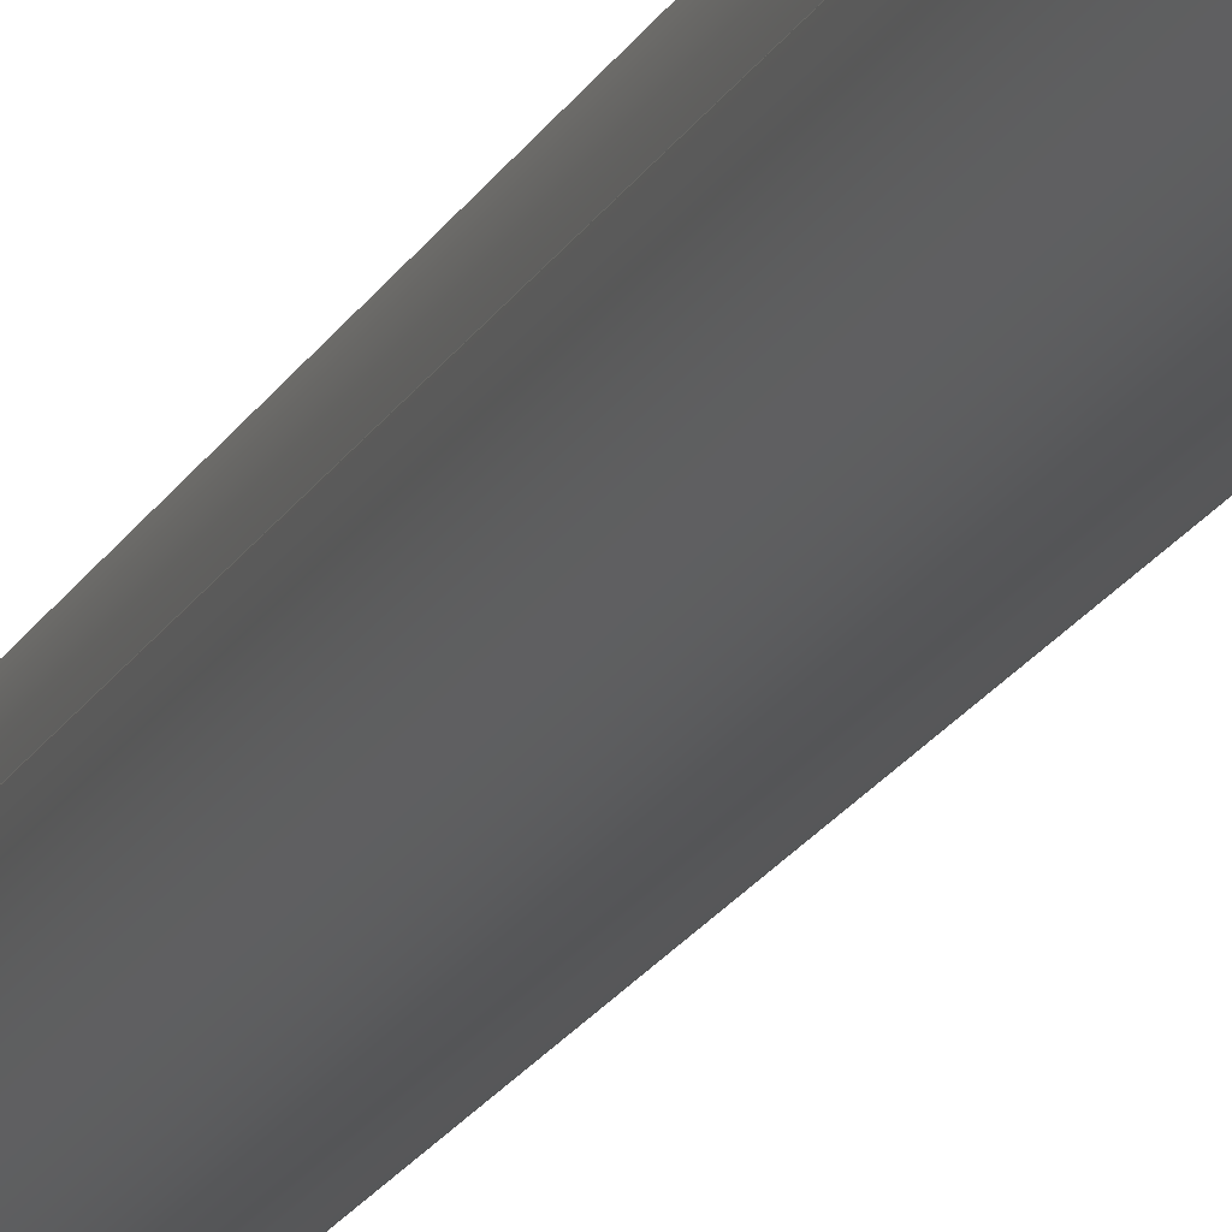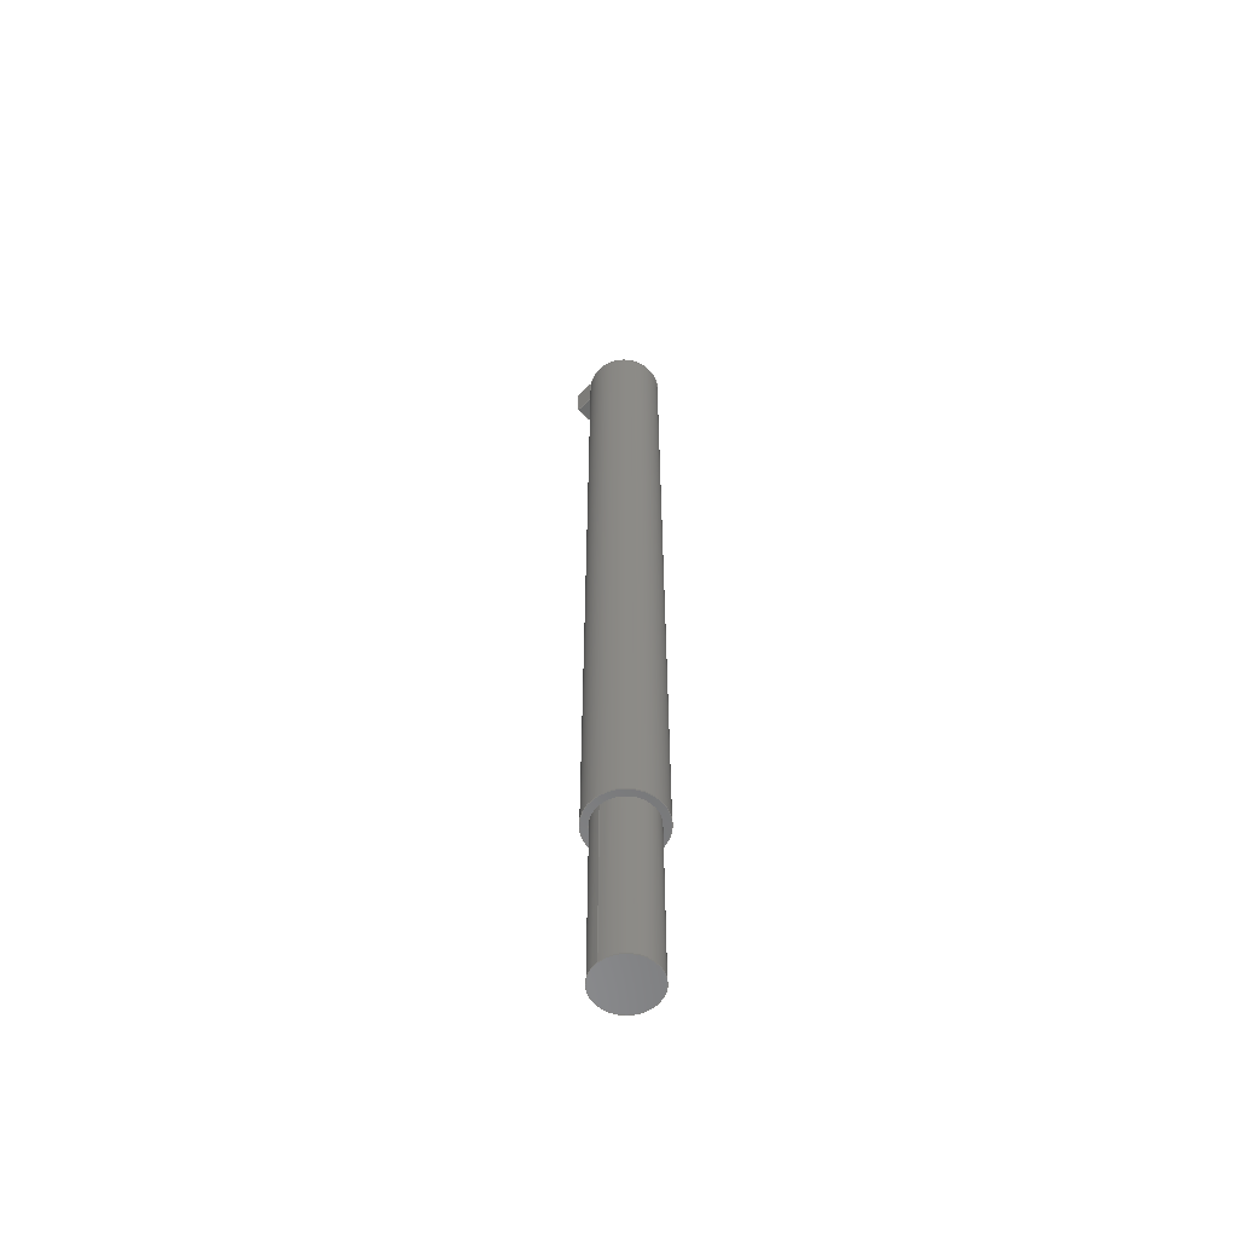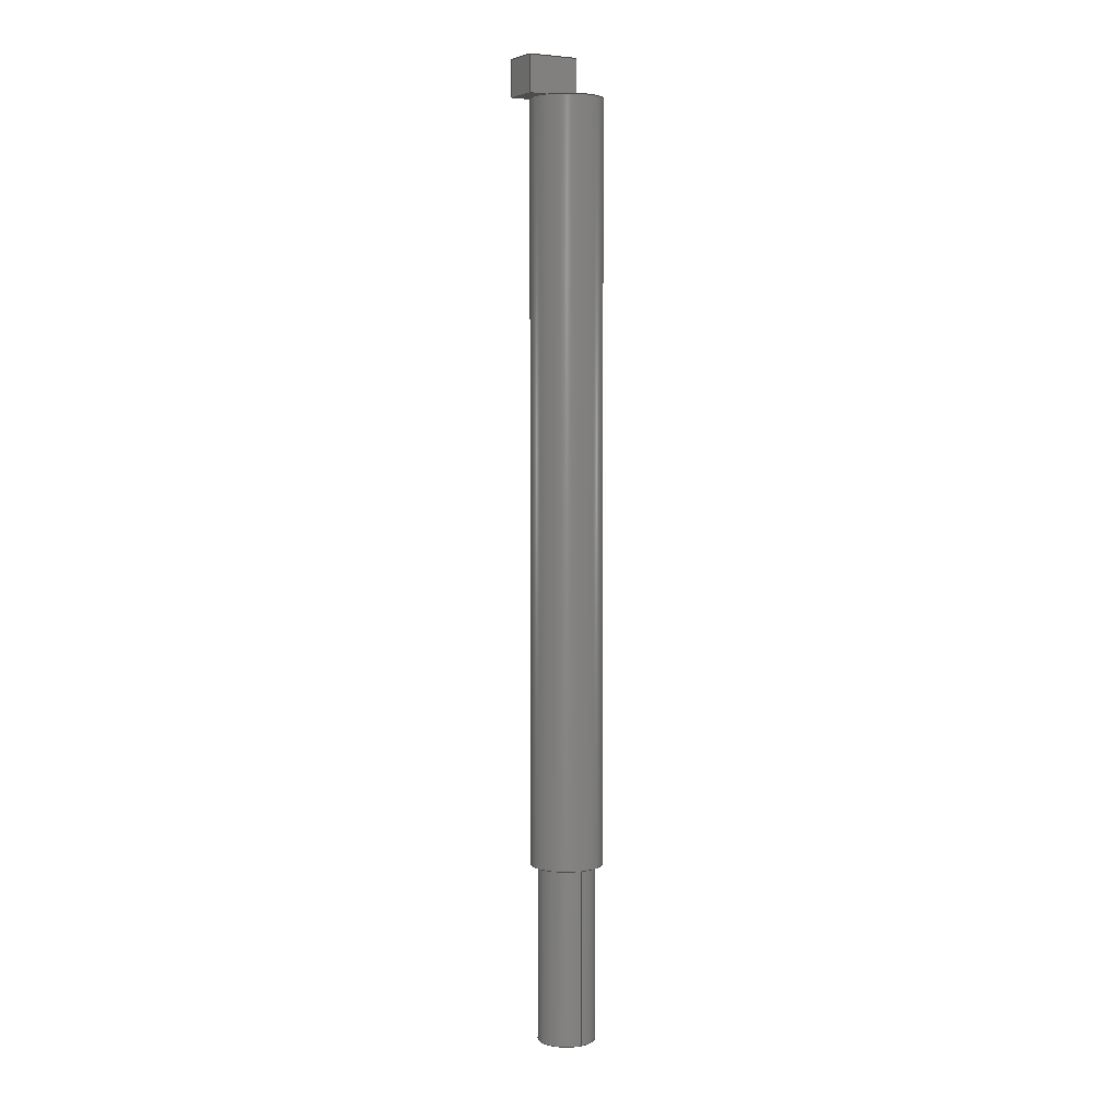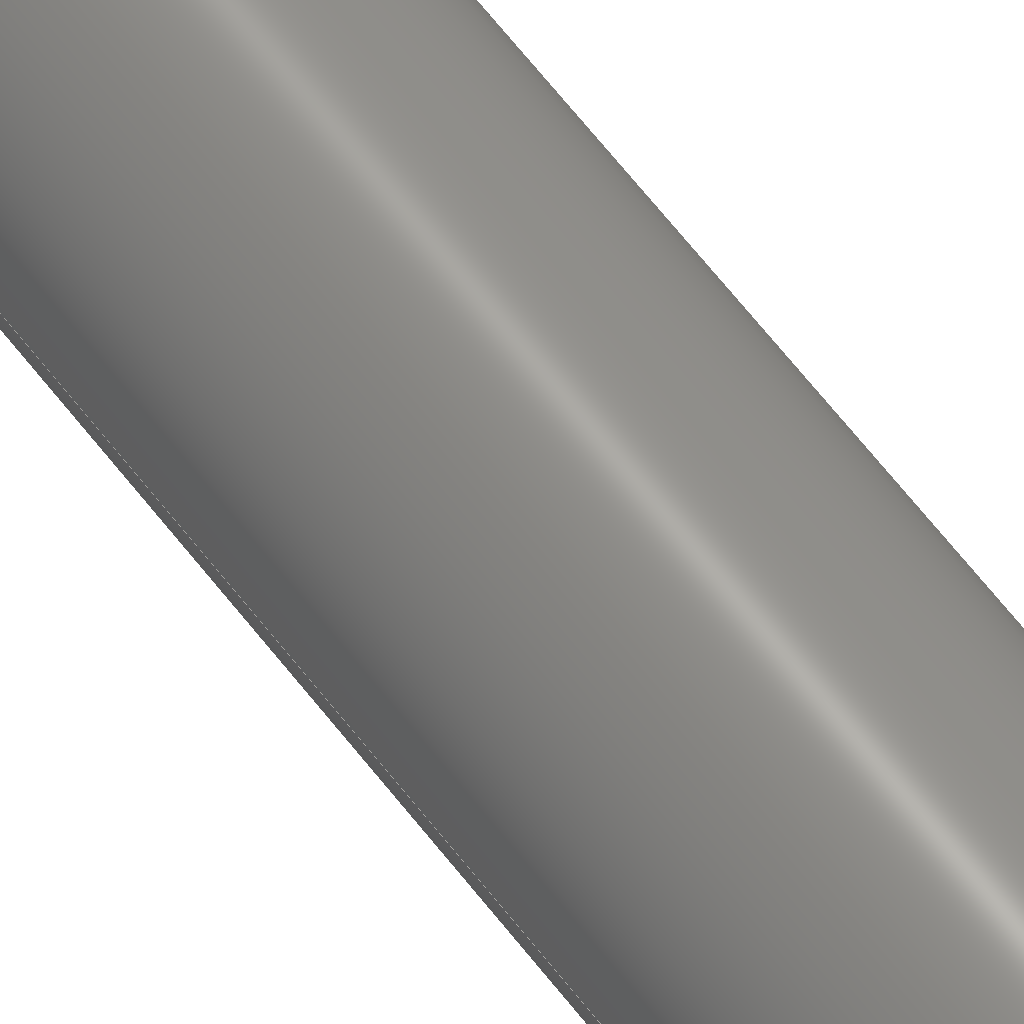
<metadata>
{"format":"step","ext":"step","renderer":"f3d","projection":"perspective","resolution":1024,"background":"white","views":[{"elev":-15.4,"azim":163.2,"up":"+Z"},{"elev":-57.6,"azim":-45.7,"up":"+Y"},{"elev":4.7,"azim":-120.3,"up":"+Y"},{"elev":62.8,"azim":142.7,"up":"+Z"}]}
</metadata>
<code>
ISO-10303-21;
DATA;
#1=MECHANICAL_DESIGN_GEOMETRIC_PRESENTATION_REPRESENTATION('',(#4),#304);
#2=SHAPE_REPRESENTATION_RELATIONSHIP('SRR','None',#311,#3);
#3=ADVANCED_BREP_SHAPE_REPRESENTATION('',(#5),#303);
#4=STYLED_ITEM('',(#320),#5);
#5=MANIFOLD_SOLID_BREP('Body1',#170);
#6=CYLINDRICAL_SURFACE('',#197,1);
#7=CYLINDRICAL_SURFACE('',#198,0.8);
#8=FACE_BOUND('',#28,.T.);
#9=FACE_OUTER_BOUND('',#20,.T.);
#10=FACE_OUTER_BOUND('',#21,.T.);
#11=FACE_OUTER_BOUND('',#22,.T.);
#12=FACE_OUTER_BOUND('',#23,.T.);
#13=FACE_OUTER_BOUND('',#24,.T.);
#14=FACE_OUTER_BOUND('',#25,.T.);
#15=FACE_OUTER_BOUND('',#26,.T.);
#16=FACE_OUTER_BOUND('',#27,.T.);
#17=FACE_OUTER_BOUND('',#29,.T.);
#18=FACE_OUTER_BOUND('',#30,.T.);
#19=FACE_OUTER_BOUND('',#31,.T.);
#20=EDGE_LOOP('',(#106,#107,#108,#109));
#21=EDGE_LOOP('',(#110,#111,#112,#113,#114));
#22=EDGE_LOOP('',(#115,#116,#117,#118));
#23=EDGE_LOOP('',(#119,#120,#121,#122));
#24=EDGE_LOOP('',(#123,#124,#125,#126));
#25=EDGE_LOOP('',(#127,#128,#129,#130,#131));
#26=EDGE_LOOP('',(#132,#133,#134,#135,#136));
#27=EDGE_LOOP('',(#137));
#28=EDGE_LOOP('',(#138));
#29=EDGE_LOOP('',(#139,#140,#141,#142,#143,#144));
#30=EDGE_LOOP('',(#145,#146,#147,#148));
#31=EDGE_LOOP('',(#149));
#32=LINE('',#259,#48);
#33=LINE('',#261,#49);
#34=LINE('',#262,#50);
#35=LINE('',#265,#51);
#36=LINE('',#267,#52);
#37=LINE('',#269,#53);
#38=LINE('',#270,#54);
#39=LINE('',#273,#55);
#40=LINE('',#275,#56);
#41=LINE('',#276,#57);
#42=LINE('',#279,#58);
#43=LINE('',#280,#59);
#44=LINE('',#282,#60);
#45=LINE('',#284,#61);
#46=LINE('',#295,#62);
#47=LINE('',#298,#63);
#48=VECTOR('',#207,1);
#49=VECTOR('',#208,1);
#50=VECTOR('',#209,1);
#51=VECTOR('',#212,1);
#52=VECTOR('',#213,1);
#53=VECTOR('',#214,1);
#54=VECTOR('',#215,1);
#55=VECTOR('',#218,1);
#56=VECTOR('',#219,1);
#57=VECTOR('',#220,1);
#58=VECTOR('',#223,1);
#59=VECTOR('',#224,1);
#60=VECTOR('',#227,1);
#61=VECTOR('',#230,1);
#62=VECTOR('',#245,1);
#63=VECTOR('',#248,0.8);
#64=CIRCLE('',#185,1);
#65=CIRCLE('',#192,1);
#66=CIRCLE('',#193,1);
#67=CIRCLE('',#195,1);
#68=CIRCLE('',#196,0.8);
#69=CIRCLE('',#199,0.8);
#70=VERTEX_POINT('',#255);
#71=VERTEX_POINT('',#256);
#72=VERTEX_POINT('',#258);
#73=VERTEX_POINT('',#260);
#74=VERTEX_POINT('',#264);
#75=VERTEX_POINT('',#266);
#76=VERTEX_POINT('',#268);
#77=VERTEX_POINT('',#272);
#78=VERTEX_POINT('',#274);
#79=VERTEX_POINT('',#278);
#80=VERTEX_POINT('',#286);
#81=VERTEX_POINT('',#290);
#82=VERTEX_POINT('',#292);
#83=VERTEX_POINT('',#297);
#84=EDGE_CURVE('',#70,#71,#64,.T.);
#85=EDGE_CURVE('',#72,#71,#32,.T.);
#86=EDGE_CURVE('',#73,#72,#33,.T.);
#87=EDGE_CURVE('',#70,#73,#34,.T.);
#88=EDGE_CURVE('',#74,#72,#35,.T.);
#89=EDGE_CURVE('',#75,#71,#36,.T.);
#90=EDGE_CURVE('',#75,#76,#37,.T.);
#91=EDGE_CURVE('',#76,#74,#38,.T.);
#92=EDGE_CURVE('',#77,#75,#39,.T.);
#93=EDGE_CURVE('',#78,#77,#40,.T.);
#94=EDGE_CURVE('',#76,#78,#41,.T.);
#95=EDGE_CURVE('',#79,#78,#42,.T.);
#96=EDGE_CURVE('',#74,#79,#43,.T.);
#97=EDGE_CURVE('',#73,#79,#44,.T.);
#98=EDGE_CURVE('',#70,#77,#45,.T.);
#99=EDGE_CURVE('',#71,#80,#65,.T.);
#100=EDGE_CURVE('',#80,#70,#66,.T.);
#101=EDGE_CURVE('',#81,#81,#67,.T.);
#102=EDGE_CURVE('',#82,#82,#68,.T.);
#103=EDGE_CURVE('',#80,#81,#46,.T.);
#104=EDGE_CURVE('',#82,#83,#47,.T.);
#105=EDGE_CURVE('',#83,#83,#69,.T.);
#106=ORIENTED_EDGE('',*,*,#84,.T.);
#107=ORIENTED_EDGE('',*,*,#85,.F.);
#108=ORIENTED_EDGE('',*,*,#86,.F.);
#109=ORIENTED_EDGE('',*,*,#87,.F.);
#110=ORIENTED_EDGE('',*,*,#88,.T.);
#111=ORIENTED_EDGE('',*,*,#85,.T.);
#112=ORIENTED_EDGE('',*,*,#89,.F.);
#113=ORIENTED_EDGE('',*,*,#90,.T.);
#114=ORIENTED_EDGE('',*,*,#91,.T.);
#115=ORIENTED_EDGE('',*,*,#92,.F.);
#116=ORIENTED_EDGE('',*,*,#93,.F.);
#117=ORIENTED_EDGE('',*,*,#94,.F.);
#118=ORIENTED_EDGE('',*,*,#90,.F.);
#119=ORIENTED_EDGE('',*,*,#94,.T.);
#120=ORIENTED_EDGE('',*,*,#95,.F.);
#121=ORIENTED_EDGE('',*,*,#96,.F.);
#122=ORIENTED_EDGE('',*,*,#91,.F.);
#123=ORIENTED_EDGE('',*,*,#96,.T.);
#124=ORIENTED_EDGE('',*,*,#97,.F.);
#125=ORIENTED_EDGE('',*,*,#86,.T.);
#126=ORIENTED_EDGE('',*,*,#88,.F.);
#127=ORIENTED_EDGE('',*,*,#97,.T.);
#128=ORIENTED_EDGE('',*,*,#95,.T.);
#129=ORIENTED_EDGE('',*,*,#93,.T.);
#130=ORIENTED_EDGE('',*,*,#98,.F.);
#131=ORIENTED_EDGE('',*,*,#87,.T.);
#132=ORIENTED_EDGE('',*,*,#98,.T.);
#133=ORIENTED_EDGE('',*,*,#92,.T.);
#134=ORIENTED_EDGE('',*,*,#89,.T.);
#135=ORIENTED_EDGE('',*,*,#99,.T.);
#136=ORIENTED_EDGE('',*,*,#100,.T.);
#137=ORIENTED_EDGE('',*,*,#101,.F.);
#138=ORIENTED_EDGE('',*,*,#102,.T.);
#139=ORIENTED_EDGE('',*,*,#99,.F.);
#140=ORIENTED_EDGE('',*,*,#84,.F.);
#141=ORIENTED_EDGE('',*,*,#100,.F.);
#142=ORIENTED_EDGE('',*,*,#103,.T.);
#143=ORIENTED_EDGE('',*,*,#101,.T.);
#144=ORIENTED_EDGE('',*,*,#103,.F.);
#145=ORIENTED_EDGE('',*,*,#102,.F.);
#146=ORIENTED_EDGE('',*,*,#104,.T.);
#147=ORIENTED_EDGE('',*,*,#105,.T.);
#148=ORIENTED_EDGE('',*,*,#104,.F.);
#149=ORIENTED_EDGE('',*,*,#105,.F.);
#150=PLANE('',#184);
#151=PLANE('',#186);
#152=PLANE('',#187);
#153=PLANE('',#188);
#154=PLANE('',#189);
#155=PLANE('',#190);
#156=PLANE('',#191);
#157=PLANE('',#194);
#158=PLANE('',#200);
#159=ADVANCED_FACE('',(#9),#150,.T.);
#160=ADVANCED_FACE('',(#10),#151,.T.);
#161=ADVANCED_FACE('',(#11),#152,.T.);
#162=ADVANCED_FACE('',(#12),#153,.T.);
#163=ADVANCED_FACE('',(#13),#154,.T.);
#164=ADVANCED_FACE('',(#14),#155,.T.);
#165=ADVANCED_FACE('',(#15),#156,.T.);
#166=ADVANCED_FACE('',(#16,#8),#157,.F.);
#167=ADVANCED_FACE('',(#17),#6,.T.);
#168=ADVANCED_FACE('',(#18),#7,.T.);
#169=ADVANCED_FACE('',(#19),#158,.F.);
#170=CLOSED_SHELL('',(#159,#160,#161,#162,#163,#164,#165,#166,#167,#168,
#169));
#171=DERIVED_UNIT_ELEMENT(#173,1);
#172=DERIVED_UNIT_ELEMENT(#306,3);
#173=(
MASS_UNIT()
NAMED_UNIT(*)
SI_UNIT(.KILO.,.GRAM.)
);
#174=DERIVED_UNIT((#171,#172));
#175=MEASURE_REPRESENTATION_ITEM('density measure',
POSITIVE_RATIO_MEASURE(7850),#174);
#176=PROPERTY_DEFINITION_REPRESENTATION(#181,#178);
#177=PROPERTY_DEFINITION_REPRESENTATION(#182,#179);
#178=REPRESENTATION('material name',(#180),#303);
#179=REPRESENTATION('density',(#175),#303);
#180=DESCRIPTIVE_REPRESENTATION_ITEM('Steel','Steel');
#181=PROPERTY_DEFINITION('material property','material name',#313);
#182=PROPERTY_DEFINITION('material property','density of part',#313);
#183=AXIS2_PLACEMENT_3D('placement',#253,#201,#202);
#184=AXIS2_PLACEMENT_3D('',#254,#203,#204);
#185=AXIS2_PLACEMENT_3D('',#257,#205,#206);
#186=AXIS2_PLACEMENT_3D('',#263,#210,#211);
#187=AXIS2_PLACEMENT_3D('',#271,#216,#217);
#188=AXIS2_PLACEMENT_3D('',#277,#221,#222);
#189=AXIS2_PLACEMENT_3D('',#281,#225,#226);
#190=AXIS2_PLACEMENT_3D('',#283,#228,#229);
#191=AXIS2_PLACEMENT_3D('',#285,#231,#232);
#192=AXIS2_PLACEMENT_3D('',#287,#233,#234);
#193=AXIS2_PLACEMENT_3D('',#288,#235,#236);
#194=AXIS2_PLACEMENT_3D('',#289,#237,#238);
#195=AXIS2_PLACEMENT_3D('',#291,#239,#240);
#196=AXIS2_PLACEMENT_3D('',#293,#241,#242);
#197=AXIS2_PLACEMENT_3D('',#294,#243,#244);
#198=AXIS2_PLACEMENT_3D('',#296,#246,#247);
#199=AXIS2_PLACEMENT_3D('',#299,#249,#250);
#200=AXIS2_PLACEMENT_3D('',#300,#251,#252);
#201=DIRECTION('axis',(0,0,1));
#202=DIRECTION('refdir',(1,0,0));
#203=DIRECTION('center_axis',(0,-1,0));
#204=DIRECTION('ref_axis',(0,0,-1));
#205=DIRECTION('center_axis',(0,1,0));
#206=DIRECTION('ref_axis',(-1,0,0));
#207=DIRECTION('',(0,0,1));
#208=DIRECTION('',(-1,0,0));
#209=DIRECTION('',(0,0,-1));
#210=DIRECTION('center_axis',(-1,0,0));
#211=DIRECTION('ref_axis',(0,0,1));
#212=DIRECTION('',(0,-1,0));
#213=DIRECTION('',(0,0,-1));
#214=DIRECTION('',(0,1,0));
#215=DIRECTION('',(0,0,-1));
#216=DIRECTION('center_axis',(0,0,1));
#217=DIRECTION('ref_axis',(0,-1,0));
#218=DIRECTION('',(-1,0,0));
#219=DIRECTION('',(0,-1,0));
#220=DIRECTION('',(1,0,0));
#221=DIRECTION('center_axis',(0,1,0));
#222=DIRECTION('ref_axis',(0,0,1));
#223=DIRECTION('',(0,0,1));
#224=DIRECTION('',(1,0,0));
#225=DIRECTION('center_axis',(0,0,-1));
#226=DIRECTION('ref_axis',(0,1,0));
#227=DIRECTION('',(0,1,0));
#228=DIRECTION('center_axis',(1,0,0));
#229=DIRECTION('ref_axis',(0,0,-1));
#230=DIRECTION('',(0,0,1));
#231=DIRECTION('center_axis',(0,1,0));
#232=DIRECTION('ref_axis',(-1,0,0));
#233=DIRECTION('center_axis',(0,1,0));
#234=DIRECTION('ref_axis',(-1,0,0));
#235=DIRECTION('center_axis',(0,1,0));
#236=DIRECTION('ref_axis',(-1,0,0));
#237=DIRECTION('center_axis',(0,1,0));
#238=DIRECTION('ref_axis',(-1,0,0));
#239=DIRECTION('center_axis',(0,1,0));
#240=DIRECTION('ref_axis',(-1,0,0));
#241=DIRECTION('center_axis',(0,1,0));
#242=DIRECTION('ref_axis',(1,0,0));
#243=DIRECTION('center_axis',(0,1,0));
#244=DIRECTION('ref_axis',(-1,0,0));
#245=DIRECTION('',(0,-1,0));
#246=DIRECTION('center_axis',(0,1,0));
#247=DIRECTION('ref_axis',(1,0,0));
#248=DIRECTION('',(0,-1,0));
#249=DIRECTION('center_axis',(0,1,0));
#250=DIRECTION('ref_axis',(1,0,0));
#251=DIRECTION('center_axis',(0,1,0));
#252=DIRECTION('ref_axis',(1,0,0));
#253=CARTESIAN_POINT('',(0,0,0));
#254=CARTESIAN_POINT('Origin',(0,25.99,-1.225e-16));
#255=CARTESIAN_POINT('',(0.5,25.99,-0.866));
#256=CARTESIAN_POINT('',(-0.5,25.99,-0.866));
#257=CARTESIAN_POINT('Origin',(0,25.99,0));
#258=CARTESIAN_POINT('',(-0.5,25.99,-1.414));
#259=CARTESIAN_POINT('',(-0.5,25.99,-1.225e-16));
#260=CARTESIAN_POINT('',(0.5,25.99,-1.414));
#261=CARTESIAN_POINT('',(0,25.99,-1.414));
#262=CARTESIAN_POINT('',(0.5,25.99,-1.225e-16));
#263=CARTESIAN_POINT('Origin',(-0.5,26.49,-0.707));
#264=CARTESIAN_POINT('',(-0.5,26.99,-1.414));
#265=CARTESIAN_POINT('',(-0.5,25.99,-1.414));
#266=CARTESIAN_POINT('',(-0.5,25.99,-2.22e-16));
#267=CARTESIAN_POINT('',(-0.5,25.99,-0.3535));
#268=CARTESIAN_POINT('',(-0.5,26.99,-2.22e-16));
#269=CARTESIAN_POINT('',(-0.5,25.99,-1.225e-16));
#270=CARTESIAN_POINT('',(-0.5,26.99,-1.414));
#271=CARTESIAN_POINT('Origin',(0,26.99,-1.225e-16));
#272=CARTESIAN_POINT('',(0.5,25.99,-2.22e-16));
#273=CARTESIAN_POINT('',(0,25.99,-1.225e-16));
#274=CARTESIAN_POINT('',(0.5,26.99,-2.22e-16));
#275=CARTESIAN_POINT('',(0.5,25.99,-1.225e-16));
#276=CARTESIAN_POINT('',(0,26.99,-1.225e-16));
#277=CARTESIAN_POINT('Origin',(0,26.99,-1.414));
#278=CARTESIAN_POINT('',(0.5,26.99,-1.414));
#279=CARTESIAN_POINT('',(0.5,26.99,-1.414));
#280=CARTESIAN_POINT('',(0,26.99,-1.414));
#281=CARTESIAN_POINT('Origin',(0,25.99,-1.414));
#282=CARTESIAN_POINT('',(0.5,25.99,-1.414));
#283=CARTESIAN_POINT('Origin',(0.5,26.49,-0.707));
#284=CARTESIAN_POINT('',(0.5,25.99,-0.3535));
#285=CARTESIAN_POINT('Origin',(0,25.99,0));
#286=CARTESIAN_POINT('',(1,25.99,-1.225e-16));
#287=CARTESIAN_POINT('Origin',(0,25.99,0));
#288=CARTESIAN_POINT('Origin',(0,25.99,0));
#289=CARTESIAN_POINT('Origin',(0,4.987,0));
#290=CARTESIAN_POINT('',(1,4.987,-1.225e-16));
#291=CARTESIAN_POINT('Origin',(0,4.987,0));
#292=CARTESIAN_POINT('',(-0.8,4.987,9.797e-17));
#293=CARTESIAN_POINT('Origin',(0,4.987,0));
#294=CARTESIAN_POINT('Origin',(0,4.987,0));
#295=CARTESIAN_POINT('',(1,4.987,-1.225e-16));
#296=CARTESIAN_POINT('Origin',(0,0,0));
#297=CARTESIAN_POINT('',(-0.8,0,9.797e-17));
#298=CARTESIAN_POINT('',(-0.8,0,9.797e-17));
#299=CARTESIAN_POINT('Origin',(0,0,0));
#300=CARTESIAN_POINT('Origin',(0,0,0));
#301=UNCERTAINTY_MEASURE_WITH_UNIT(LENGTH_MEASURE(0.001),#305,
'DISTANCE_ACCURACY_VALUE',
'Maximum model space distance between geometric entities at asserted c
onnectivities');
#302=UNCERTAINTY_MEASURE_WITH_UNIT(LENGTH_MEASURE(0.001),#305,
'DISTANCE_ACCURACY_VALUE',
'Maximum model space distance between geometric entities at asserted c
onnectivities');
#303=(
GEOMETRIC_REPRESENTATION_CONTEXT(3)
GLOBAL_UNCERTAINTY_ASSIGNED_CONTEXT((#301))
GLOBAL_UNIT_ASSIGNED_CONTEXT((#305,#307,#308))
REPRESENTATION_CONTEXT('','3D')
);
#304=(
GEOMETRIC_REPRESENTATION_CONTEXT(3)
GLOBAL_UNCERTAINTY_ASSIGNED_CONTEXT((#302))
GLOBAL_UNIT_ASSIGNED_CONTEXT((#305,#307,#308))
REPRESENTATION_CONTEXT('','3D')
);
#305=(
LENGTH_UNIT()
NAMED_UNIT(*)
SI_UNIT(.CENTI.,.METRE.)
);
#306=(
LENGTH_UNIT()
NAMED_UNIT(*)
SI_UNIT($,.METRE.)
);
#307=(
NAMED_UNIT(*)
PLANE_ANGLE_UNIT()
SI_UNIT($,.RADIAN.)
);
#308=(
NAMED_UNIT(*)
SI_UNIT($,.STERADIAN.)
SOLID_ANGLE_UNIT()
);
#309=SHAPE_DEFINITION_REPRESENTATION(#310,#311);
#310=PRODUCT_DEFINITION_SHAPE('',$,#313);
#311=SHAPE_REPRESENTATION('',(#183),#303);
#312=PRODUCT_DEFINITION_CONTEXT('part definition',#317,'design');
#313=PRODUCT_DEFINITION('Hydraulic Rod (2)','Hydraulic Rod (2)',#314,#312);
#314=PRODUCT_DEFINITION_FORMATION('',$,#319);
#315=PRODUCT_RELATED_PRODUCT_CATEGORY('Hydraulic Rod (2)',
'Hydraulic Rod (2)',(#319));
#316=APPLICATION_PROTOCOL_DEFINITION('international standard',
'automotive_design',2009,#317);
#317=APPLICATION_CONTEXT(
'Core Data for Automotive Mechanical Design Process');
#318=PRODUCT_CONTEXT('part definition',#317,'mechanical');
#319=PRODUCT('Hydraulic Rod (2)','Hydraulic Rod (2)',$,(#318));
#320=PRESENTATION_STYLE_ASSIGNMENT((#321));
#321=SURFACE_STYLE_USAGE(.BOTH.,#322);
#322=SURFACE_SIDE_STYLE('',(#323));
#323=SURFACE_STYLE_FILL_AREA(#324);
#324=FILL_AREA_STYLE('Steel - Satin',(#325));
#325=FILL_AREA_STYLE_COLOUR('Steel - Satin',#326);
#326=COLOUR_RGB('Steel - Satin',0.6275,0.6275,0.6275);
ENDSEC;
END-ISO-10303-21;

</code>
